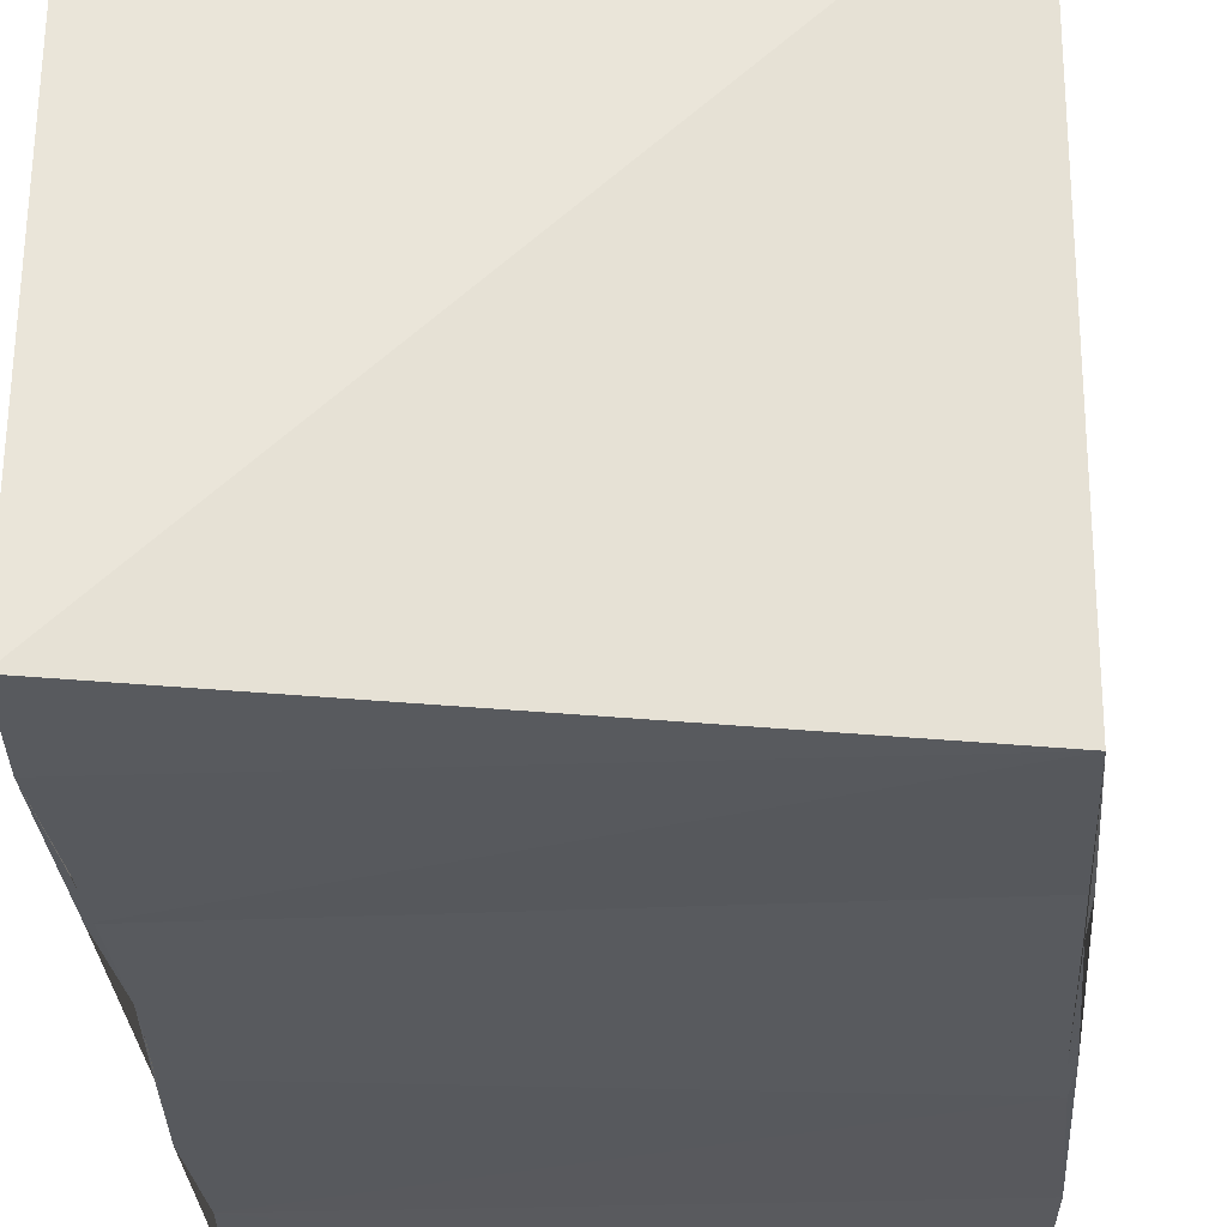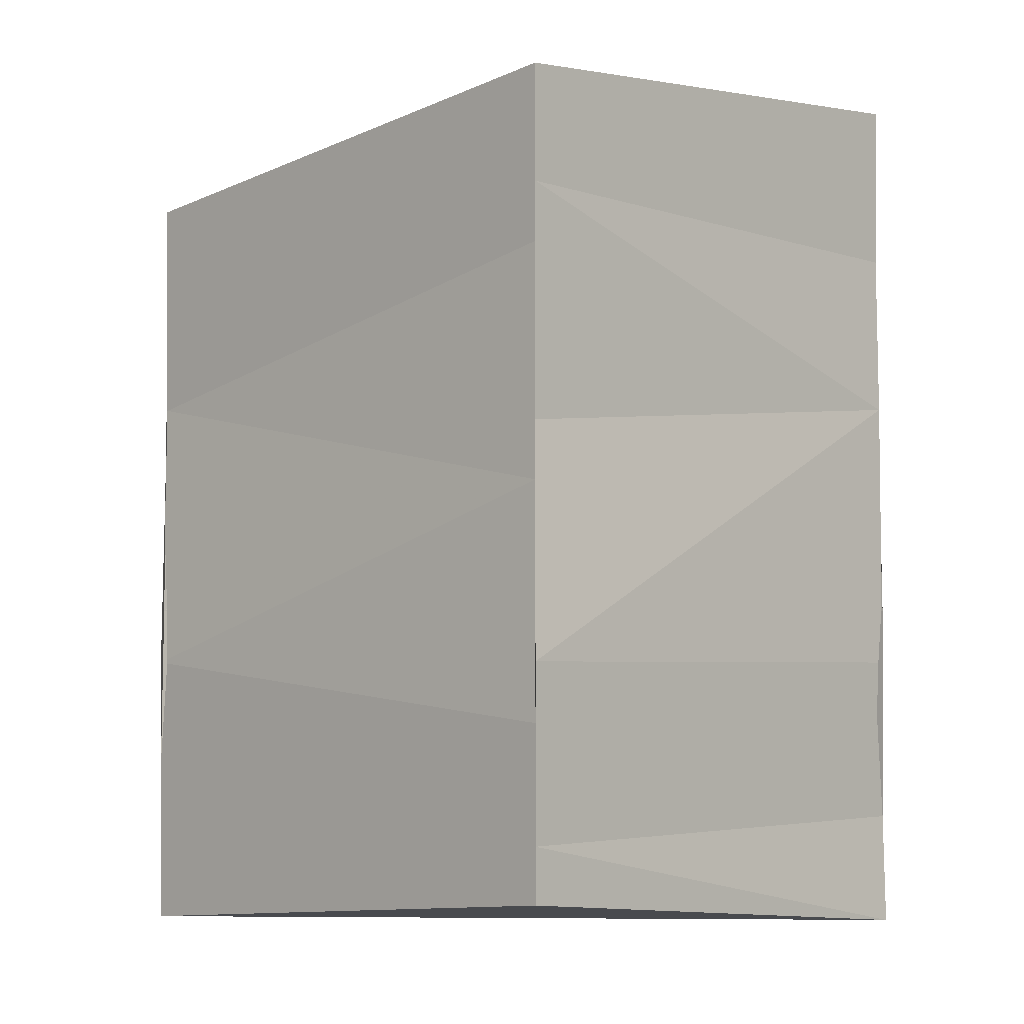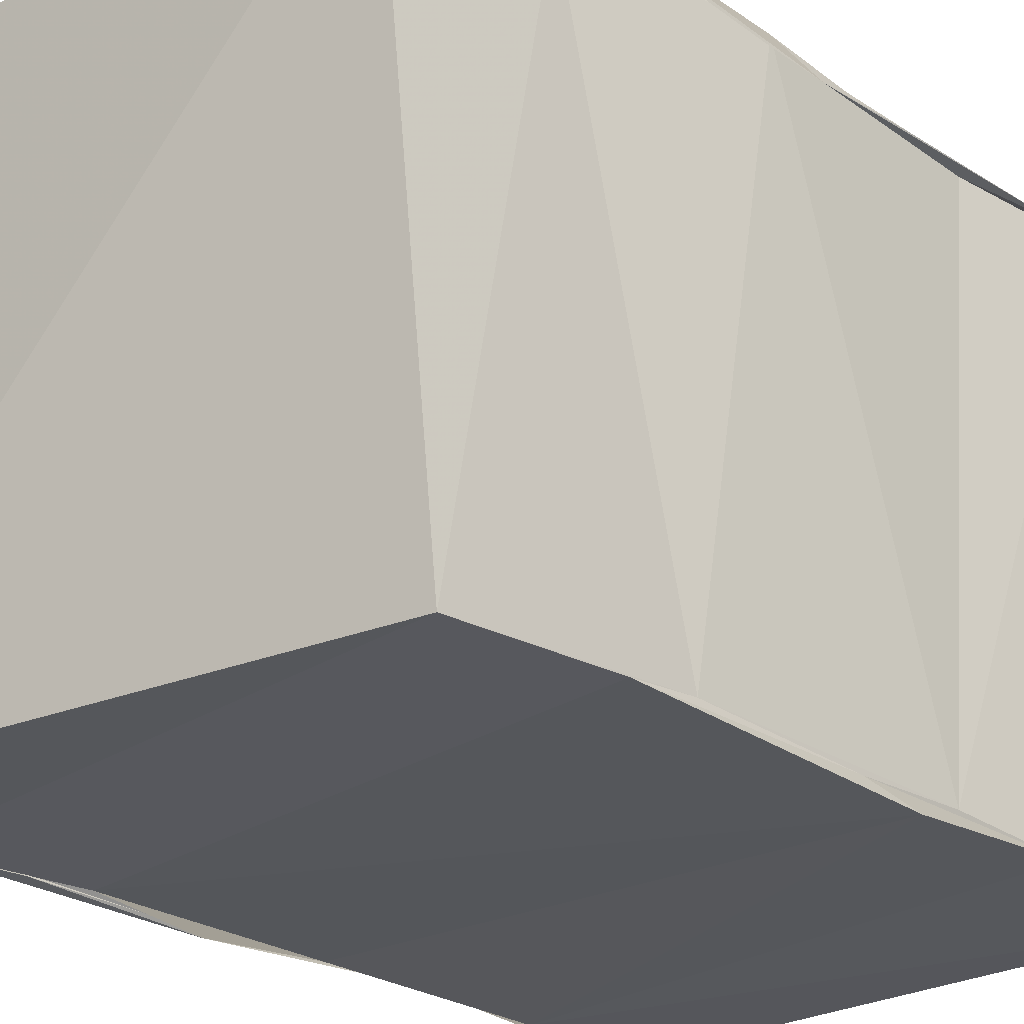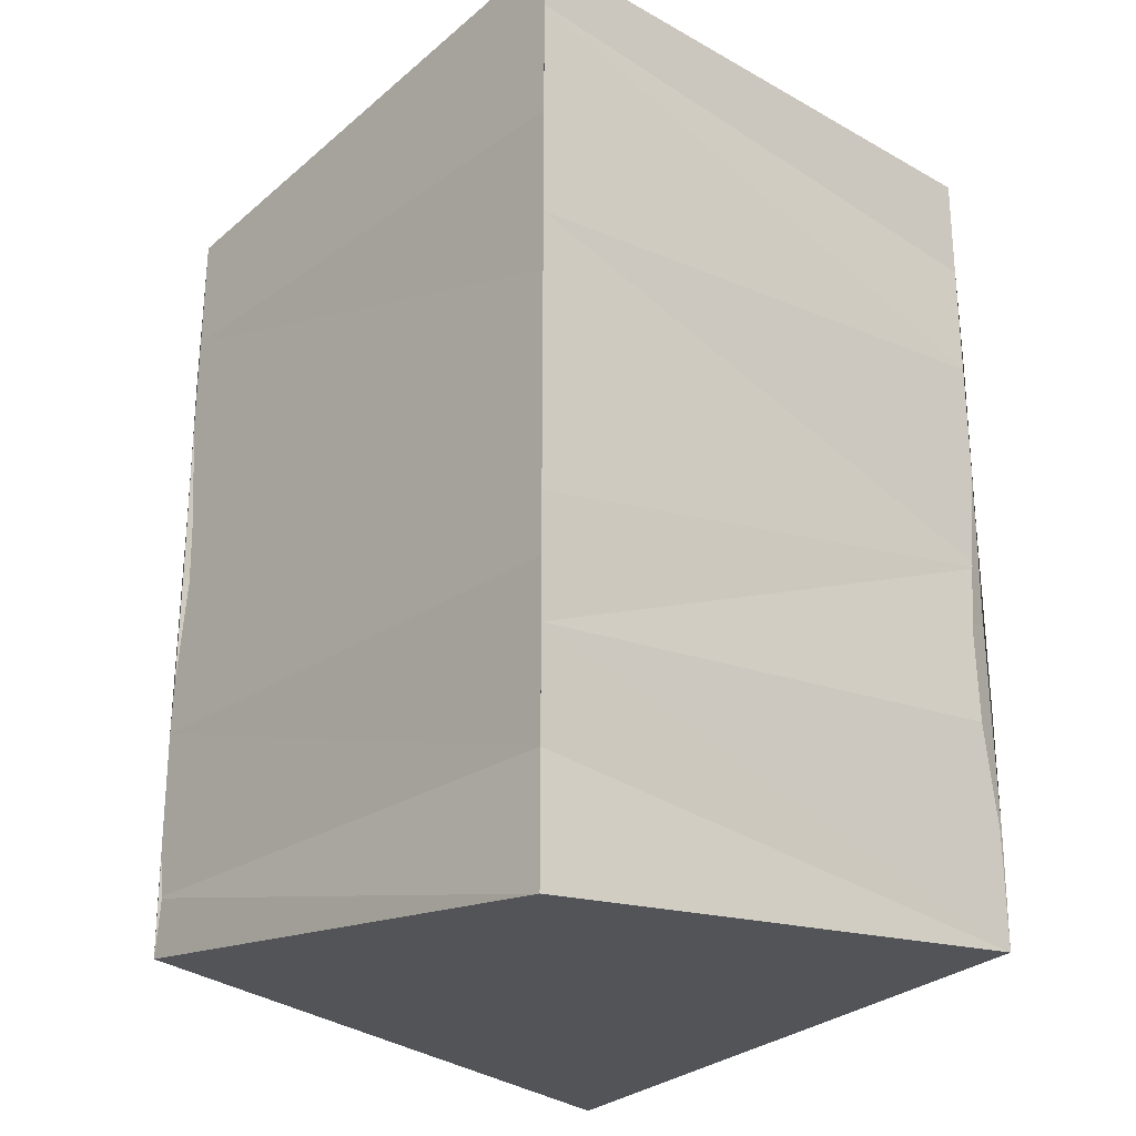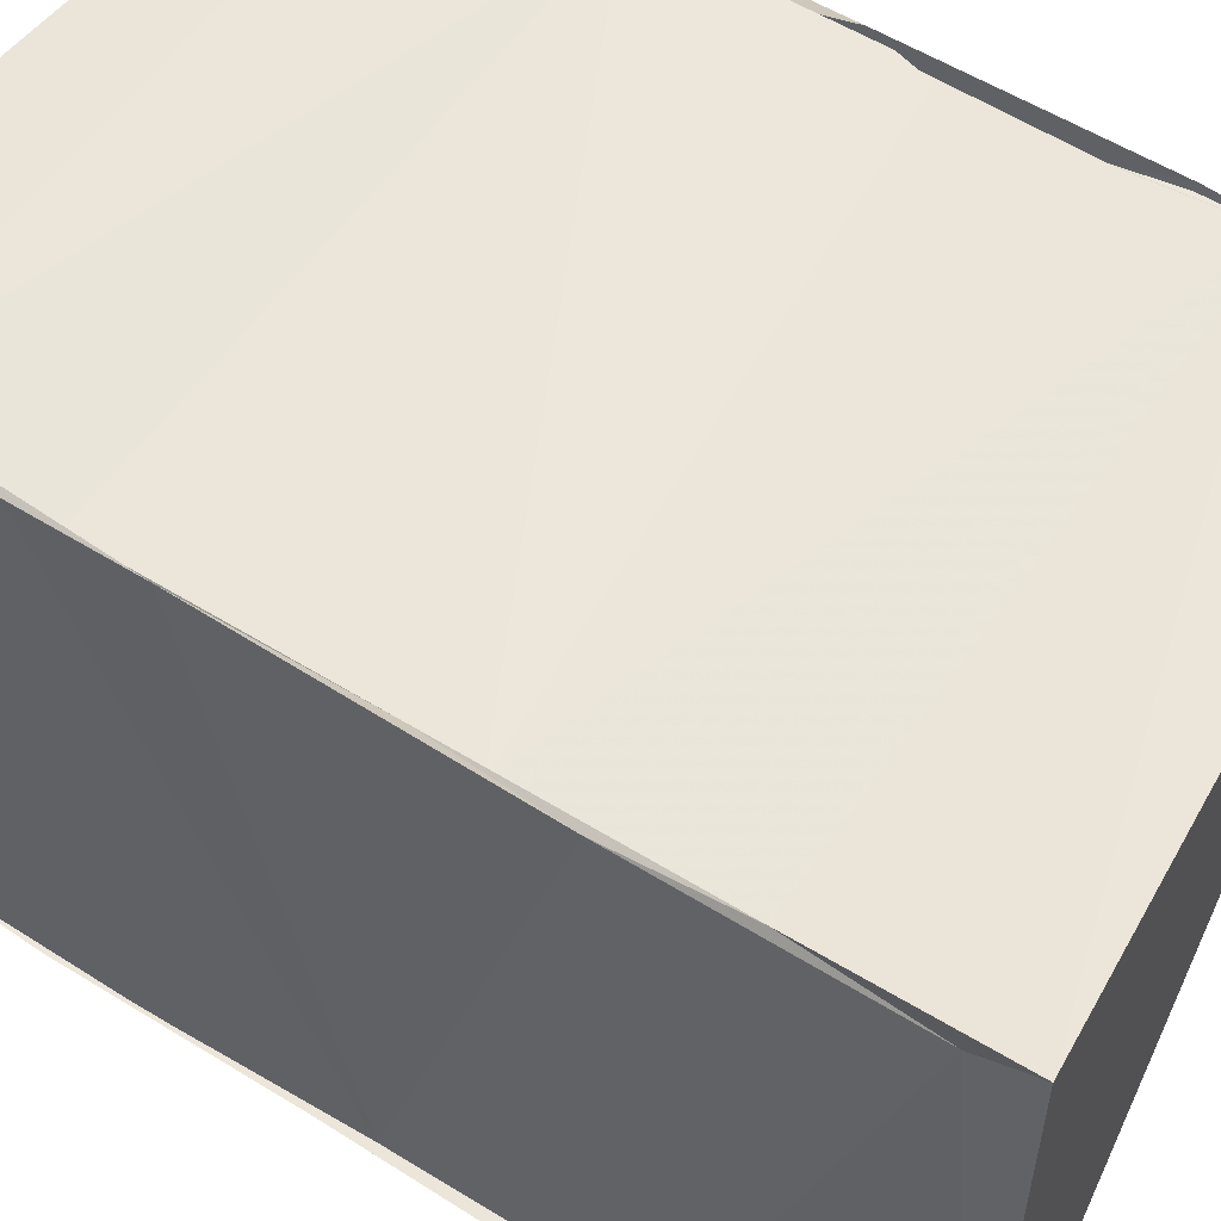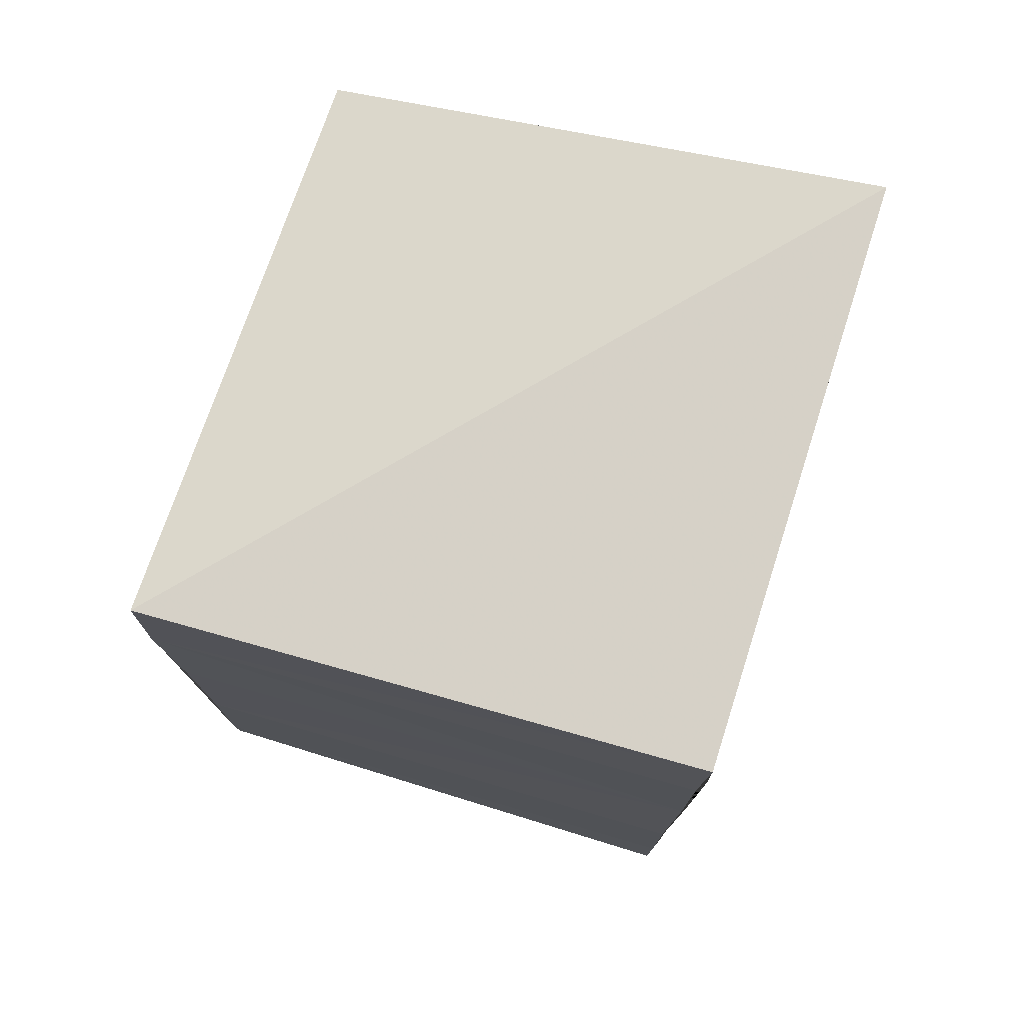
<metadata>
{"format":"obj","ext":"obj","renderer":"f3d","projection":"perspective","resolution":1024,"background":"white","views":[{"elev":-30.0,"azim":-176.8,"up":"+Z"},{"elev":-4.3,"azim":-45.4,"up":"+Y"},{"elev":-27.2,"azim":-135.1,"up":"+Z"},{"elev":-24.9,"azim":47.6,"up":"+Y"},{"elev":55.9,"azim":123.2,"up":"+Z"},{"elev":76.1,"azim":16.0,"up":"+Y"}]}
</metadata>
<code>
v 3.958e+04 4830 -1.363e+04
v 3.958e+04 4829 -1.363e+04
v 3.958e+04 4829 -1.363e+04
v 3.958e+04 4829 -1.363e+04
v 3.958e+04 4830 -1.363e+04
v 3.958e+04 4830 -1.363e+04
v 3.958e+04 4829 -1.363e+04
v 3.958e+04 4829 -1.363e+04
v 3.958e+04 4829 -1.363e+04
v 3.958e+04 4830 -1.363e+04
v 3.958e+04 4829 -1.363e+04
v 3.958e+04 4829 -1.363e+04
v 3.958e+04 4829 -1.363e+04
v 3.958e+04 4830 -1.363e+04
v 3.958e+04 4829 -1.363e+04
v 3.958e+04 4830 -1.363e+04
v 3.958e+04 4830 -1.363e+04
v 3.958e+04 4830 -1.363e+04
v 3.958e+04 4829 -1.363e+04
v 3.958e+04 4830 -1.363e+04
v 3.958e+04 4830 -1.363e+04
v 3.958e+04 4830 -1.363e+04
v 3.958e+04 4829 -1.363e+04
v 3.958e+04 4830 -1.363e+04
v 3.958e+04 4829 -1.363e+04
v 3.958e+04 4829 -1.363e+04
v 3.958e+04 4829 -1.363e+04
v 3.958e+04 4829 -1.363e+04
v 3.958e+04 4830 -1.363e+04
v 3.958e+04 4830 -1.363e+04
v 3.958e+04 4830 -1.363e+04
v 3.958e+04 4830 -1.363e+04
v 3.958e+04 4829 -1.363e+04
v 3.958e+04 4829 -1.363e+04
v 3.958e+04 4829 -1.363e+04
v 3.958e+04 4830 -1.363e+04
v 3.958e+04 4829 -1.363e+04
v 3.958e+04 4829 -1.363e+04
v 3.958e+04 4829 -1.363e+04
v 3.958e+04 4829 -1.363e+04
v 3.958e+04 4829 -1.363e+04
v 3.958e+04 4829 -1.363e+04
f 1 14 13
f 2 14 16
f 1 13 18
f 1 18 20
f 1 20 17
f 2 16 23
f 3 15 25
f 4 19 27
f 5 21 29
f 6 22 31
f 2 23 26
f 3 25 28
f 4 27 30
f 5 29 32
f 6 31 24
f 7 33 38
f 8 34 40
f 9 35 41
f 10 36 42
f 11 37 39
f 39 42 12
f 39 37 42
f 37 10 42
f 42 41 12
f 42 36 41
f 36 9 41
f 41 40 12
f 41 35 40
f 35 8 40
f 40 38 12
f 40 34 38
f 34 7 38
f 38 39 12
f 38 33 39
f 33 11 39
f 24 37 11
f 24 31 37
f 31 10 37
f 32 36 10
f 32 29 36
f 29 9 36
f 30 35 9
f 30 27 35
f 27 8 35
f 28 34 8
f 28 25 34
f 25 7 34
f 26 33 7
f 26 23 33
f 23 11 33
f 31 32 10
f 31 22 32
f 22 5 32
f 29 30 9
f 29 21 30
f 21 4 30
f 27 28 8
f 27 19 28
f 19 3 28
f 25 26 7
f 25 15 26
f 15 2 26
f 23 24 11
f 23 16 24
f 16 6 24
f 17 22 6
f 17 20 22
f 20 5 22
f 20 21 5
f 20 18 21
f 18 4 21
f 18 19 4
f 18 13 19
f 13 3 19
f 16 17 6
f 16 14 17
f 14 1 17
f 13 15 3
f 13 14 15
f 14 2 15

</code>
